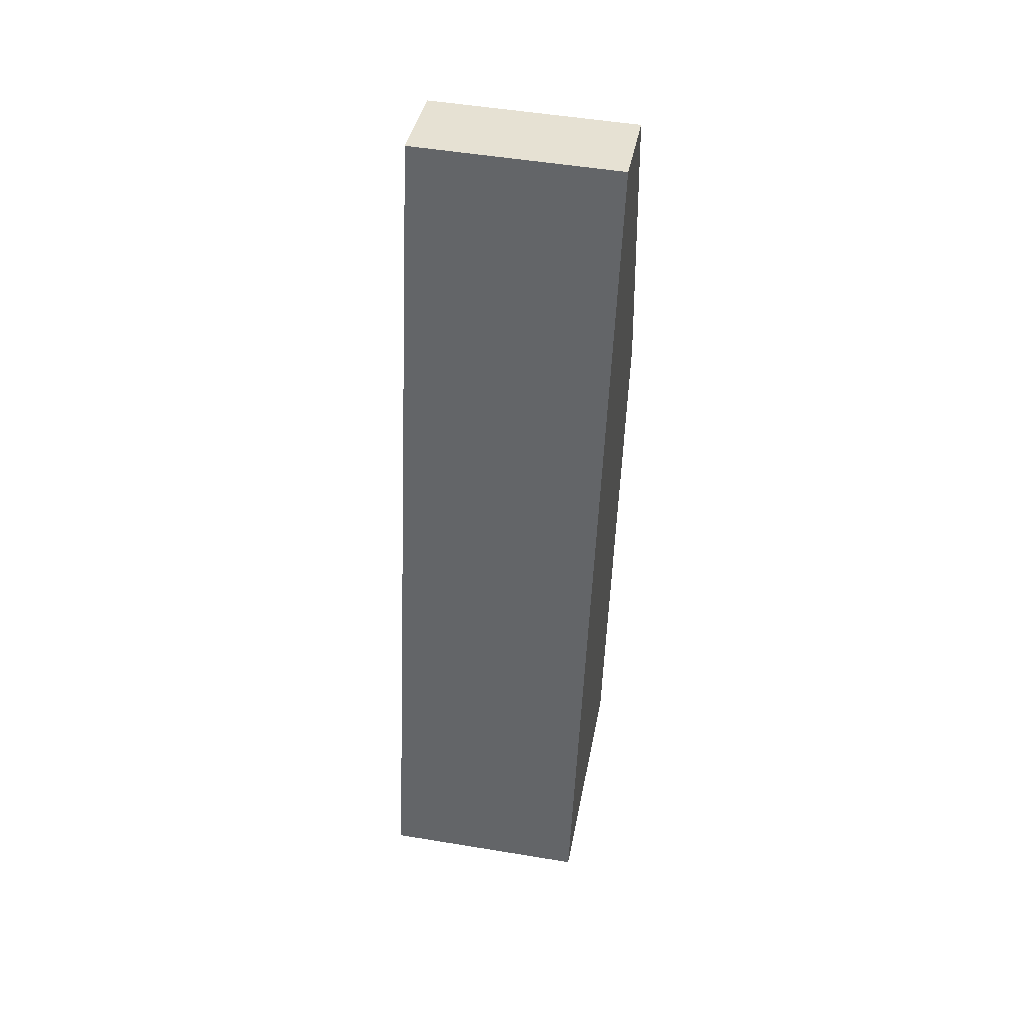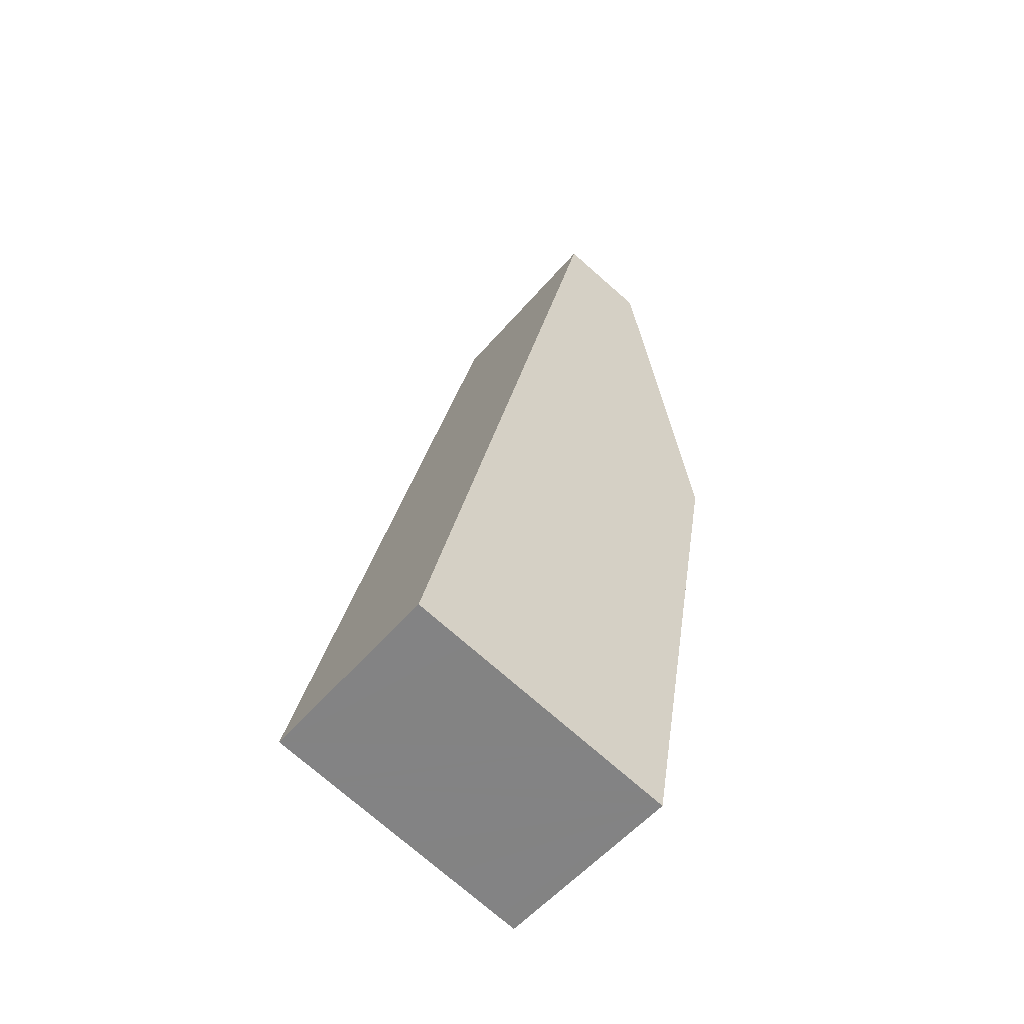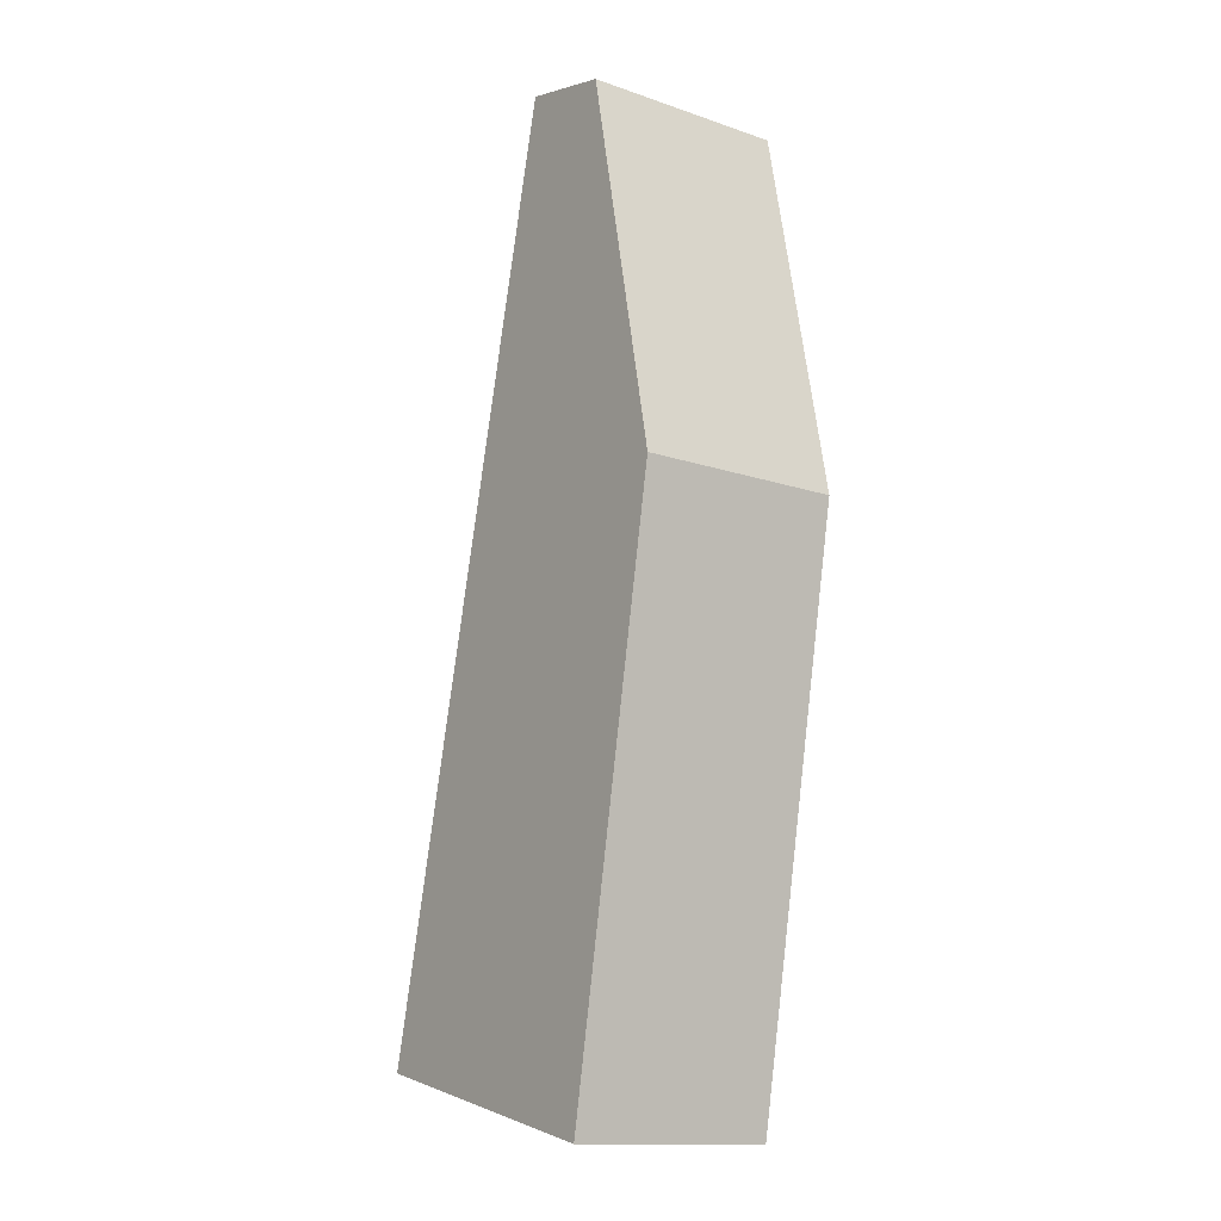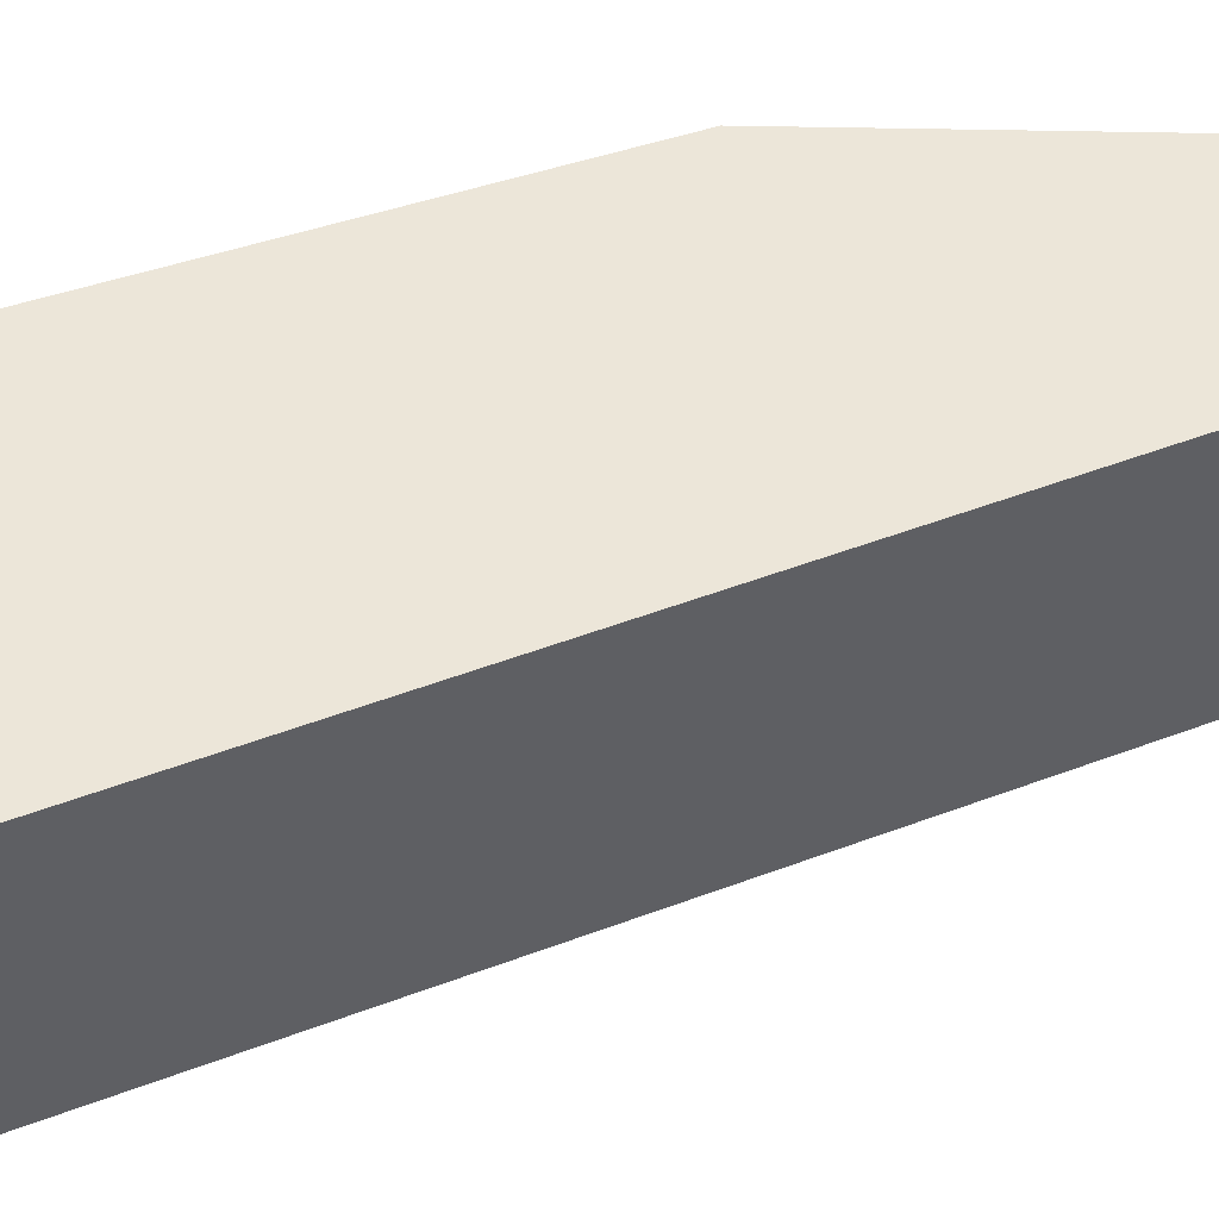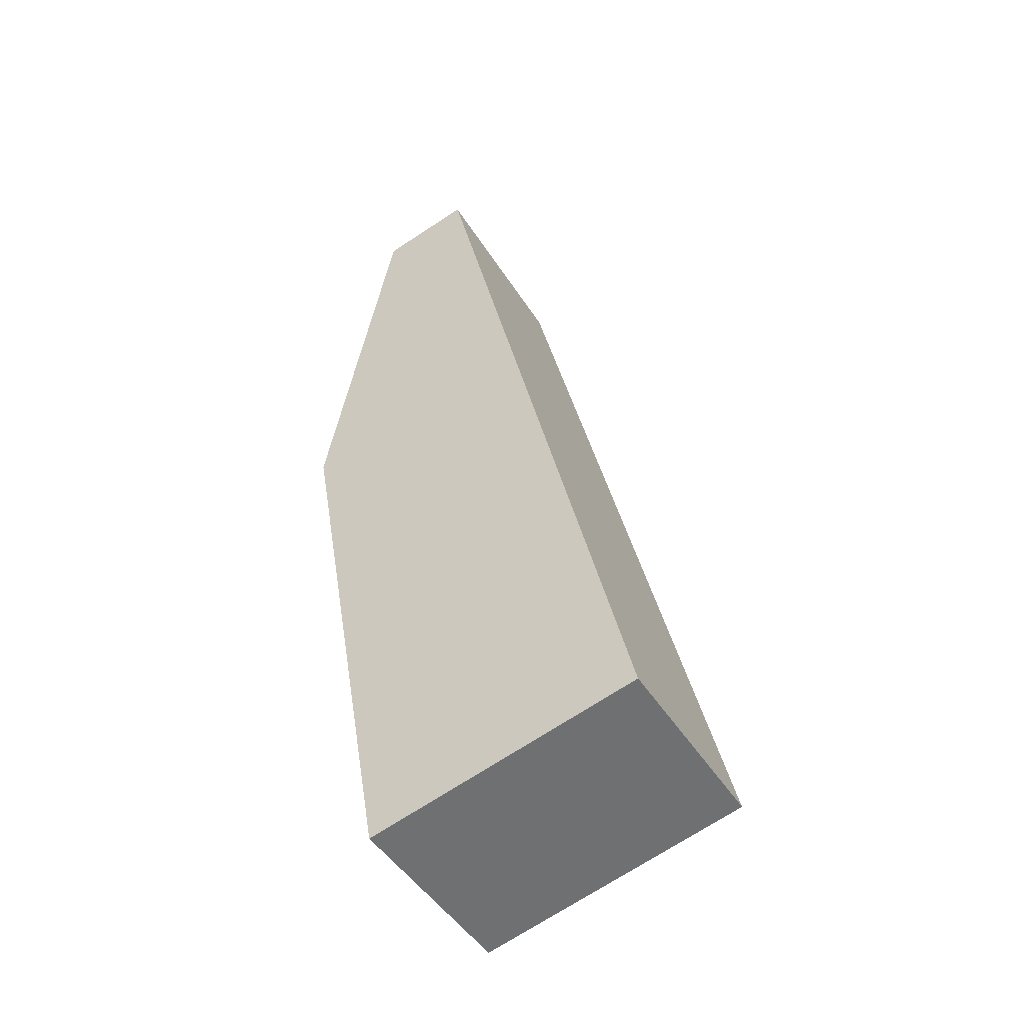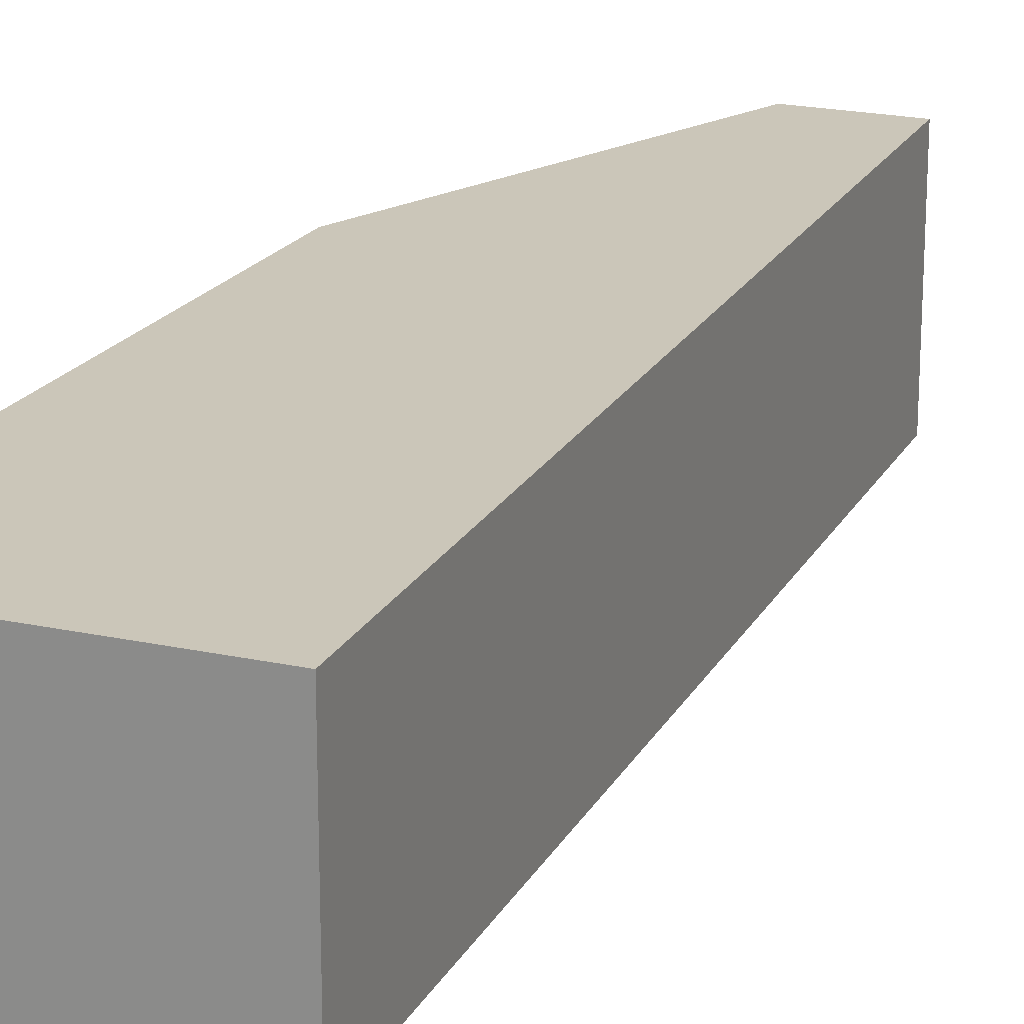
<metadata>
{"format":"obj","ext":"obj","renderer":"f3d","projection":"perspective","resolution":1024,"background":"white","views":[{"elev":50.4,"azim":-79.7,"up":"+Z"},{"elev":-54.5,"azim":-39.5,"up":"+Z"},{"elev":-14.1,"azim":53.0,"up":"+Z"},{"elev":49.4,"azim":-99.9,"up":"+Y"},{"elev":-47.5,"azim":-149.3,"up":"+Z"},{"elev":20.9,"azim":-145.5,"up":"+Y"}]}
</metadata>
<code>
v  17.7 15.97 69.06
v  0 15.97 9.778e-16
v  16.08 15.97 69.42
v  23.46 15.97 67.76
v  23.67 15.97 66.72
v  29.21 15.97 38.71
v  26.94 15.97 26.04
v  26.22 15.97 22.02
v  24.29 15.97 11.29
v  15.08 15.97 -3.541
v  21.37 15.97 -5.018
v  4.752 15.97 -1.116
v  4.162 15.97 -0.978
v  11.53 15.97 -2.709
v  19.83 15.97 -4.657
v  21.37 3.073e-16 -5.018
v  19.83 2.852e-16 -4.657
v  15.08 2.168e-16 -3.541
v  11.53 1.659e-16 -2.709
v  4.162 5.989e-17 -0.978
v  0 0 0
v  4.752 6.834e-17 -1.116
v  16.08 -4.251e-15 69.42
v  23.46 -4.149e-15 67.76
v  17.7 -4.228e-15 69.06
v  29.21 -2.37e-15 38.71
v  23.67 -4.085e-15 66.72
v  26.94 -1.595e-15 26.04
v  26.22 -1.349e-15 22.02
v  24.29 -6.91e-16 11.29
g defaultobject
f 1 2 3
f 2 1 4
f 2 4 5
f 2 5 6
f 2 6 7
f 2 7 8
f 2 8 9
f 2 9 10
f 10 9 11
f 2 10 12
f 2 12 13
f 12 10 14
f 10 11 15
f 16 15 11
f 15 16 10
f 10 16 14
f 14 16 12
f 12 16 17
f 12 17 18
f 12 18 13
f 13 18 2
f 2 18 19
f 2 19 20
f 2 20 21
f 20 19 22
f 21 3 2
f 3 21 23
f 23 1 3
f 1 23 4
f 4 23 24
f 24 23 25
f 24 5 4
f 5 24 6
f 6 24 26
f 26 24 27
f 26 7 6
f 7 26 8
f 8 26 28
f 8 28 9
f 9 28 11
f 11 28 29
f 11 29 30
f 11 30 16
f 21 25 23
f 25 21 24
f 24 21 27
f 27 21 26
f 26 21 28
f 28 21 29
f 29 21 30
f 30 21 18
f 30 18 16
f 18 21 22
f 22 21 20
f 18 22 19
f 16 18 17

</code>
